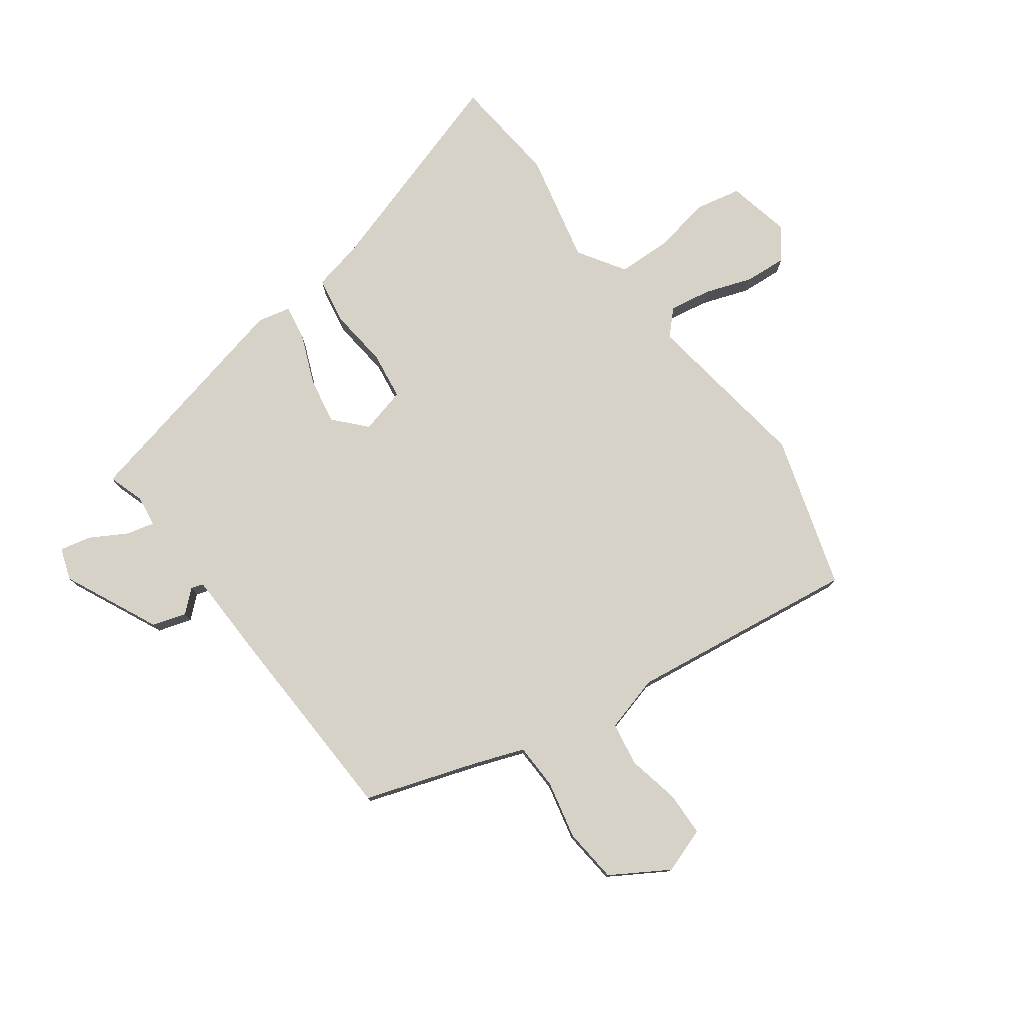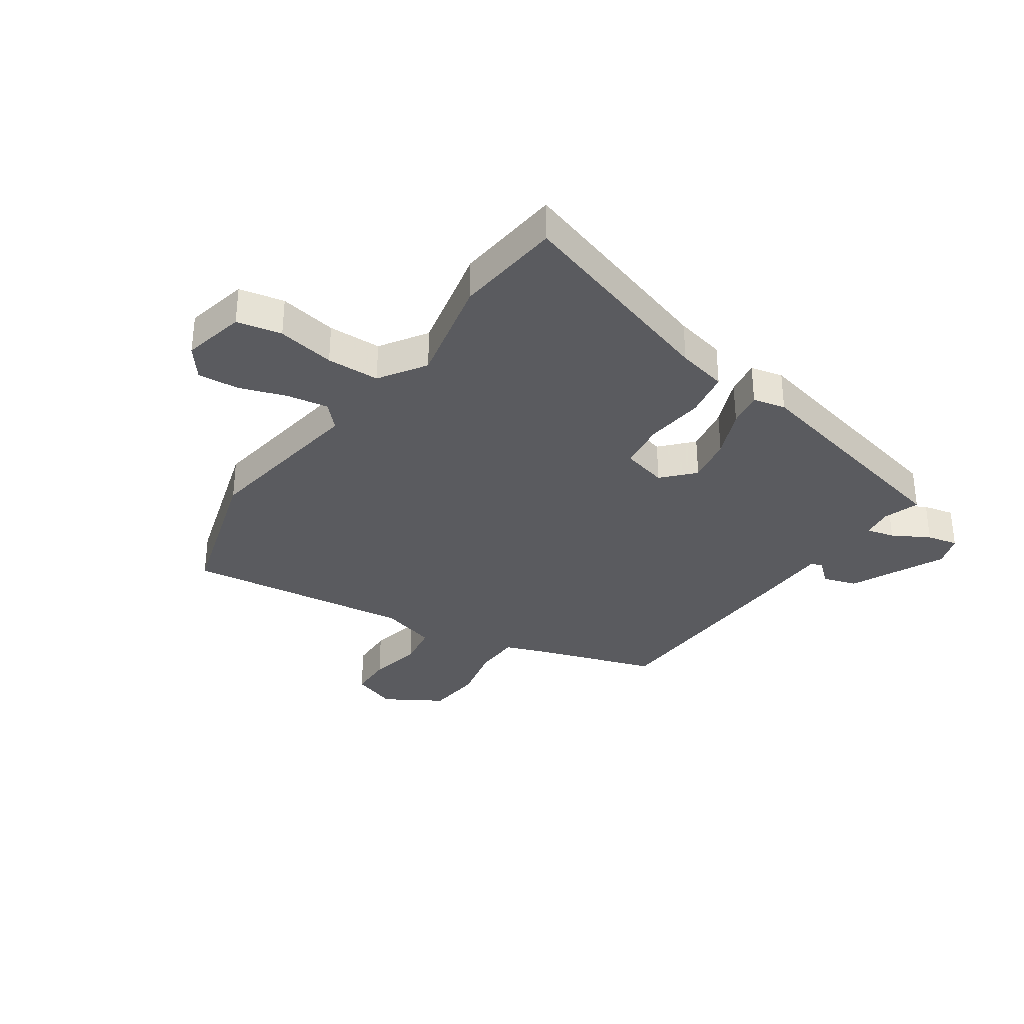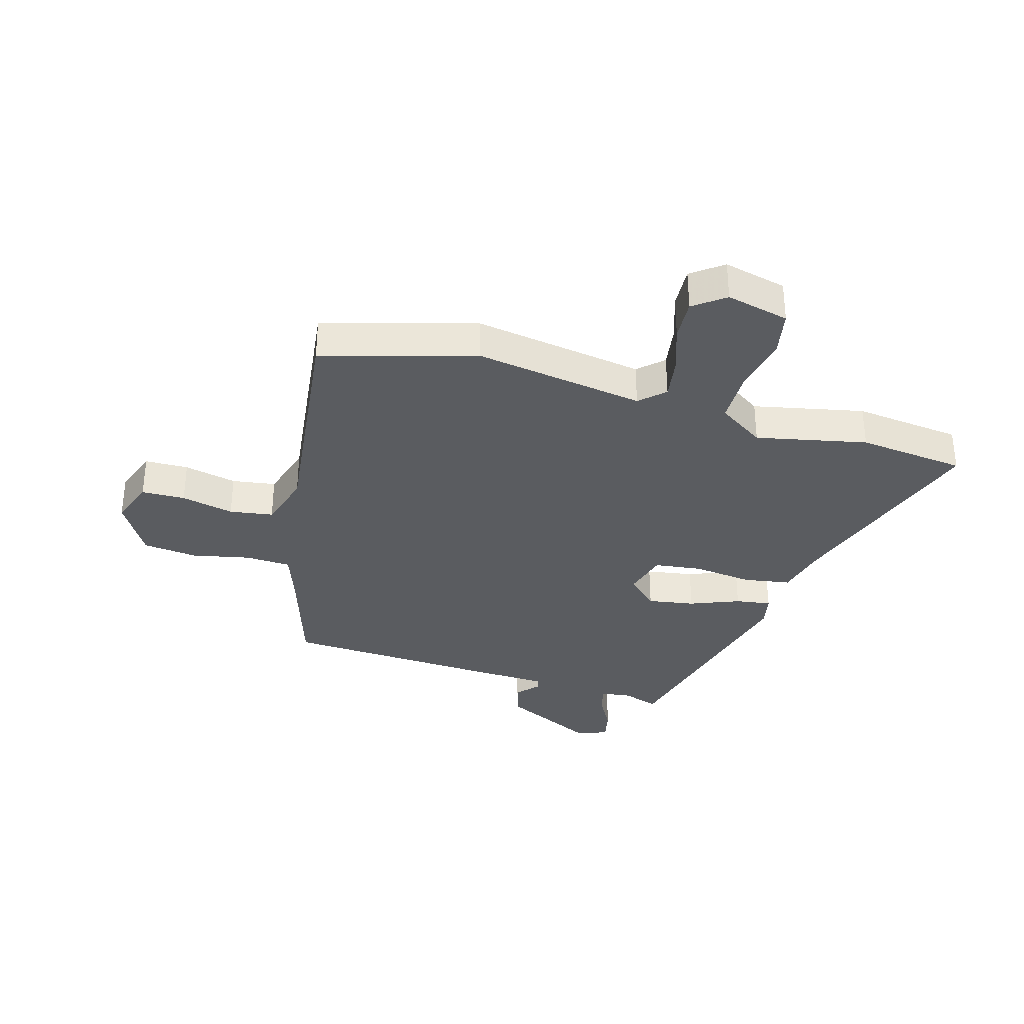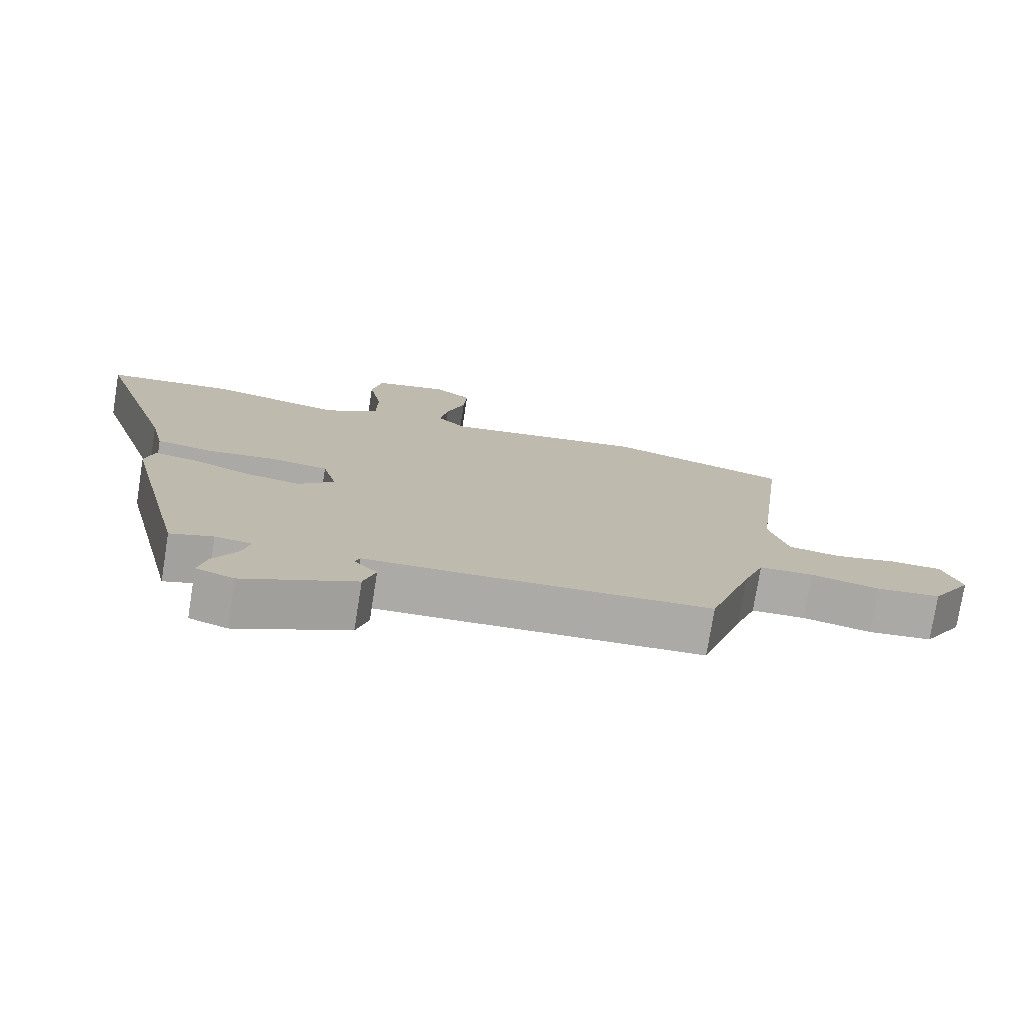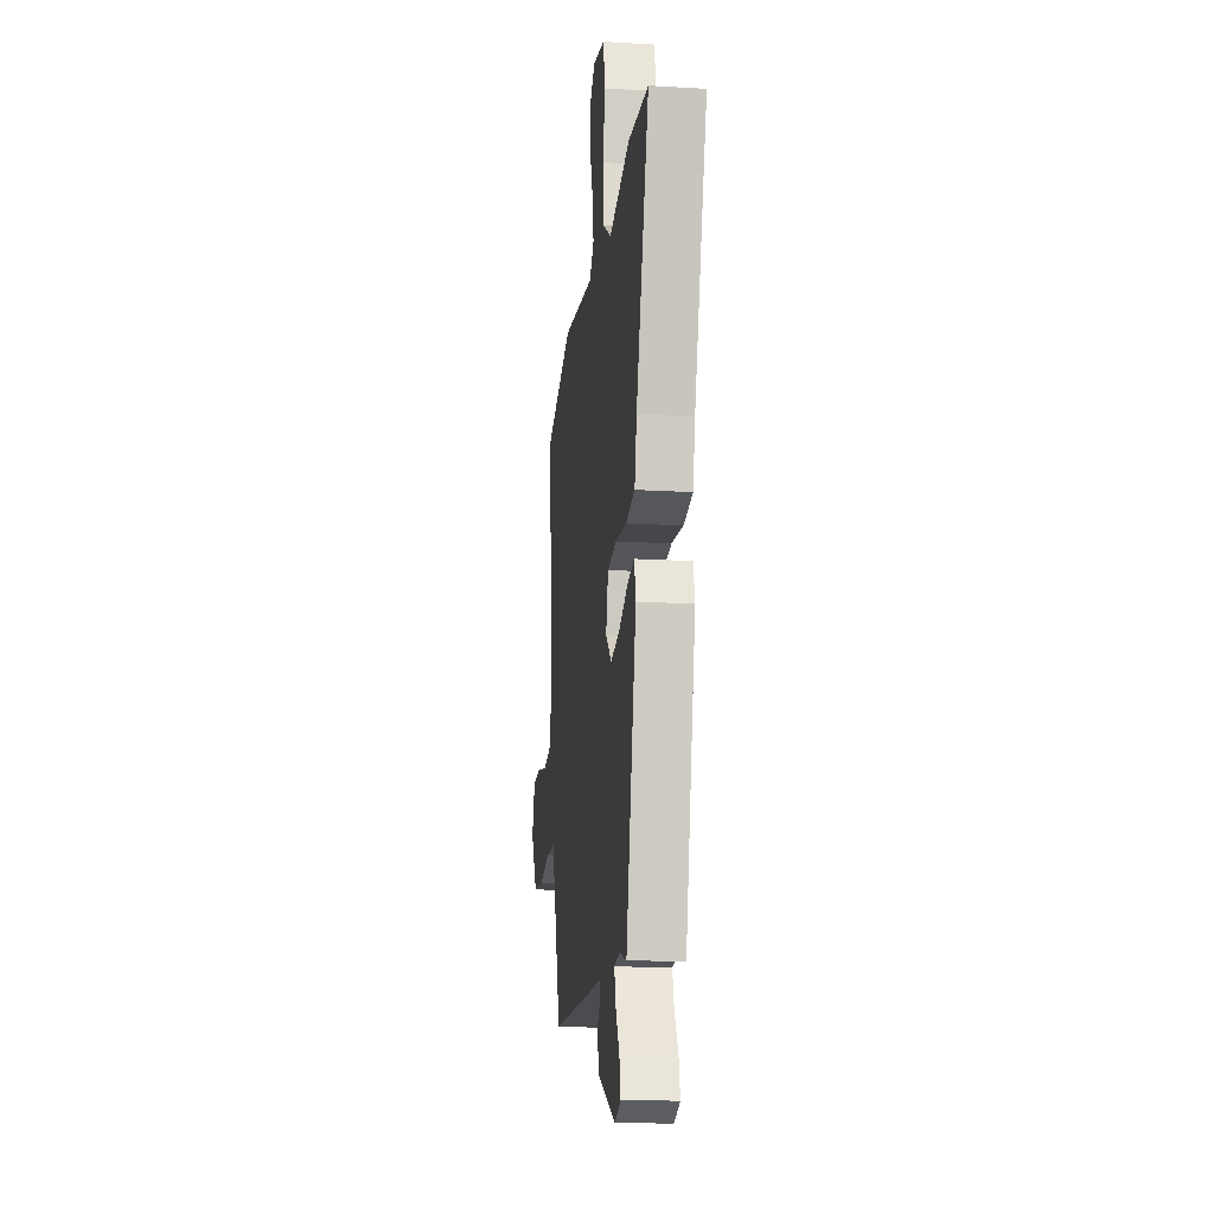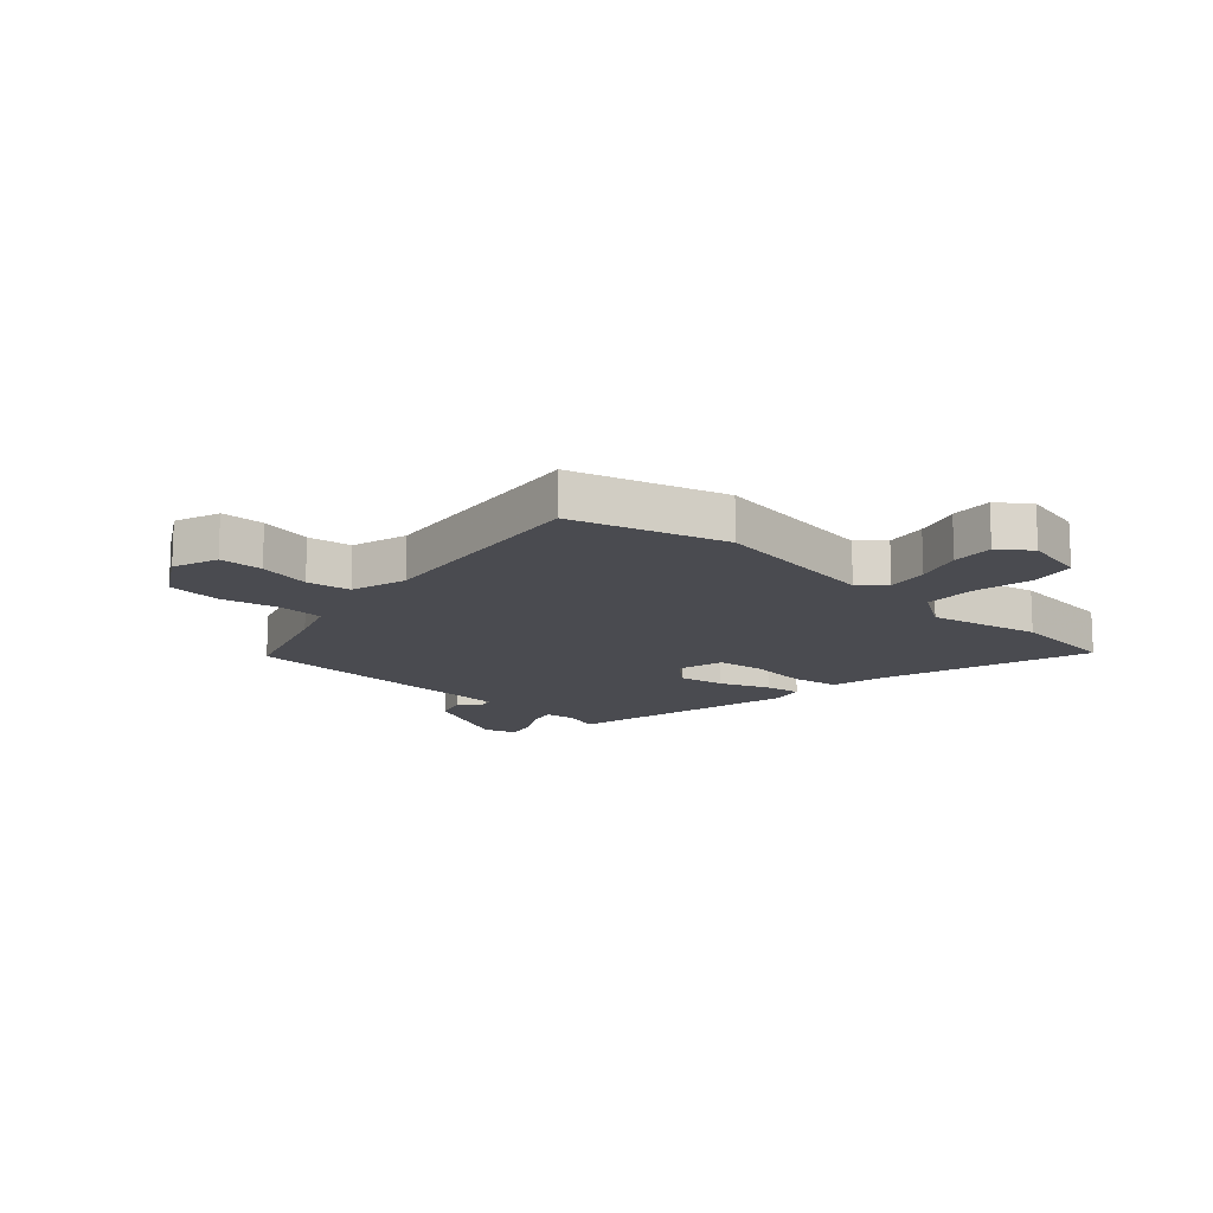
<metadata>
{"format":"obj","ext":"obj","renderer":"f3d","projection":"perspective","resolution":1024,"background":"white","views":[{"elev":77.8,"azim":-125.9,"up":"+Y"},{"elev":-33.5,"azim":55.7,"up":"+Y"},{"elev":-33.9,"azim":-16.5,"up":"+Y"},{"elev":-76.2,"azim":170.9,"up":"+Z"},{"elev":-17.3,"azim":83.3,"up":"+Z"},{"elev":-14.5,"azim":-42.6,"up":"+Y"}]}
</metadata>
<code>
v 0.375 0.07 -0.516
v 0.312 0.07 -0.495
v 0.258 0.07 -0.502
v 0.27 0.07 -0.551
v 0.306 0.07 -0.615
v 0.318 0.07 -0.669
v 0.262 0.07 -0.688
v 0.097 0.07 -0.609
v 0.079 0.07 -0.55
v 0.113 0.07 -0.512
v 0.106 0.07 -0.491
v -0.038 0.07 -0.486
v -0.402 0.07 -0.469
v -0.466 0.07 -0.272
v -0.497 0.07 -0.186
v -0.577 0.07 -0.183
v -0.678 0.07 -0.205
v -0.773 0.07 -0.195
v -0.833 0.07 -0.095
v -0.805 0.07 -0.016
v -0.729 0.07 -0.014
v -0.637 0.07 -0.034
v -0.561 0.07 -0.022
v -0.533 0.07 0.076
v -0.583 0.07 0.475
v -0.317 0.07 0.554
v -0.02 0.07 0.509
v 0.022 0.07 0.549
v 0.01 0.07 0.622
v -0.018 0.07 0.704
v -0.023 0.07 0.777
v 0.031 0.07 0.818
v 0.141 0.07 0.793
v 0.157 0.07 0.714
v 0.138 0.07 0.613
v 0.14 0.07 0.52
v 0.221 0.07 0.467
v 0.414 0.07 0.509
v 0.602 0.07 0.489
v 0.483 0.07 0.118
v 0.463 0.07 0.03
v 0.381 0.07 0.016
v 0.277 0.07 0.028
v 0.194 0.07 0.017
v 0.173 0.07 -0.063
v 0.227 0.07 -0.113
v 0.309 0.07 -0.099
v 0.395 0.07 -0.064
v 0.457 0.07 -0.054
v 0.47 0.07 -0.111
v 0.375 0 -0.516
v 0.312 0 -0.495
v 0.258 0 -0.502
v 0.27 0 -0.551
v 0.306 0 -0.615
v 0.318 0 -0.669
v 0.262 0 -0.688
v 0.097 0 -0.609
v 0.079 0 -0.55
v 0.113 0 -0.512
v 0.106 0 -0.491
v -0.038 0 -0.486
v -0.402 0 -0.469
v -0.466 0 -0.272
v -0.497 0 -0.186
v -0.577 0 -0.183
v -0.678 0 -0.205
v -0.773 0 -0.195
v -0.833 0 -0.095
v -0.805 0 -0.016
v -0.729 0 -0.014
v -0.637 0 -0.034
v -0.561 0 -0.022
v -0.533 0 0.076
v -0.583 0 0.475
v -0.317 0 0.554
v -0.02 0 0.509
v 0.022 0 0.549
v 0.01 0 0.622
v -0.018 0 0.704
v -0.023 0 0.777
v 0.031 0 0.818
v 0.141 0 0.793
v 0.157 0 0.714
v 0.138 0 0.613
v 0.14 0 0.52
v 0.221 0 0.467
v 0.414 0 0.509
v 0.602 0 0.489
v 0.483 0 0.118
v 0.463 0 0.03
v 0.381 0 0.016
v 0.277 0 0.028
v 0.194 0 0.017
v 0.173 0 -0.063
v 0.227 0 -0.113
v 0.309 0 -0.099
v 0.395 0 -0.064
v 0.457 0 -0.054
v 0.47 0 -0.111
f 50 1 2
f 49 50 2
f 48 49 2
f 47 48 2
f 46 47 2 3
f 45 46 3
f 40 41 42 43
f 40 43 44
f 39 40 44
f 38 39 44
f 37 38 44
f 36 37 44 45
f 33 34 35
f 32 33 35
f 31 32 35
f 30 31 35
f 29 30 35
f 28 29 35 36
f 27 28 36 45
f 27 45 3
f 26 27 3
f 25 26 3
f 24 25 3
f 20 21 22
f 19 20 22
f 18 19 22
f 17 18 22
f 16 17 22
f 15 16 22 23
f 11 12 13 14
f 11 14 15
f 8 9 10
f 7 8 10
f 6 7 10
f 5 6 10
f 4 5 10
f 4 10 11
f 15 23 24
f 11 15 24
f 4 11 24
f 3 4 24
f 52 51 100
f 52 100 99
f 52 99 98
f 52 98 97
f 53 52 97 96
f 53 96 95
f 93 92 91 90
f 94 93 90
f 94 90 89
f 94 89 88
f 94 88 87
f 95 94 87 86
f 85 84 83
f 85 83 82
f 85 82 81
f 85 81 80
f 85 80 79
f 86 85 79 78
f 95 86 78 77
f 53 95 77
f 53 77 76
f 53 76 75
f 53 75 74
f 72 71 70
f 72 70 69
f 72 69 68
f 72 68 67
f 72 67 66
f 73 72 66 65
f 64 63 62 61
f 65 64 61
f 60 59 58
f 60 58 57
f 60 57 56
f 60 56 55
f 60 55 54
f 61 60 54
f 74 73 65
f 74 65 61
f 74 61 54
f 74 54 53
f 1 51 52 2
f 2 52 53 3
f 3 53 54 4
f 4 54 55 5
f 5 55 56 6
f 6 56 57 7
f 7 57 58 8
f 8 58 59 9
f 9 59 60 10
f 10 60 61 11
f 11 61 62 12
f 12 62 63 13
f 13 63 64 14
f 14 64 65 15
f 15 65 66 16
f 16 66 67 17
f 17 67 68 18
f 18 68 69 19
f 19 69 70 20
f 20 70 71 21
f 21 71 72 22
f 22 72 73 23
f 23 73 74 24
f 24 74 75 25
f 25 75 76 26
f 26 76 77 27
f 27 77 78 28
f 28 78 79 29
f 29 79 80 30
f 30 80 81 31
f 31 81 82 32
f 32 82 83 33
f 33 83 84 34
f 34 84 85 35
f 35 85 86 36
f 36 86 87 37
f 37 87 88 38
f 38 88 89 39
f 39 89 90 40
f 40 90 91 41
f 41 91 92 42
f 42 92 93 43
f 43 93 94 44
f 44 94 95 45
f 45 95 96 46
f 46 96 97 47
f 47 97 98 48
f 48 98 99 49
f 49 99 100 50
f 50 100 51 1

</code>
